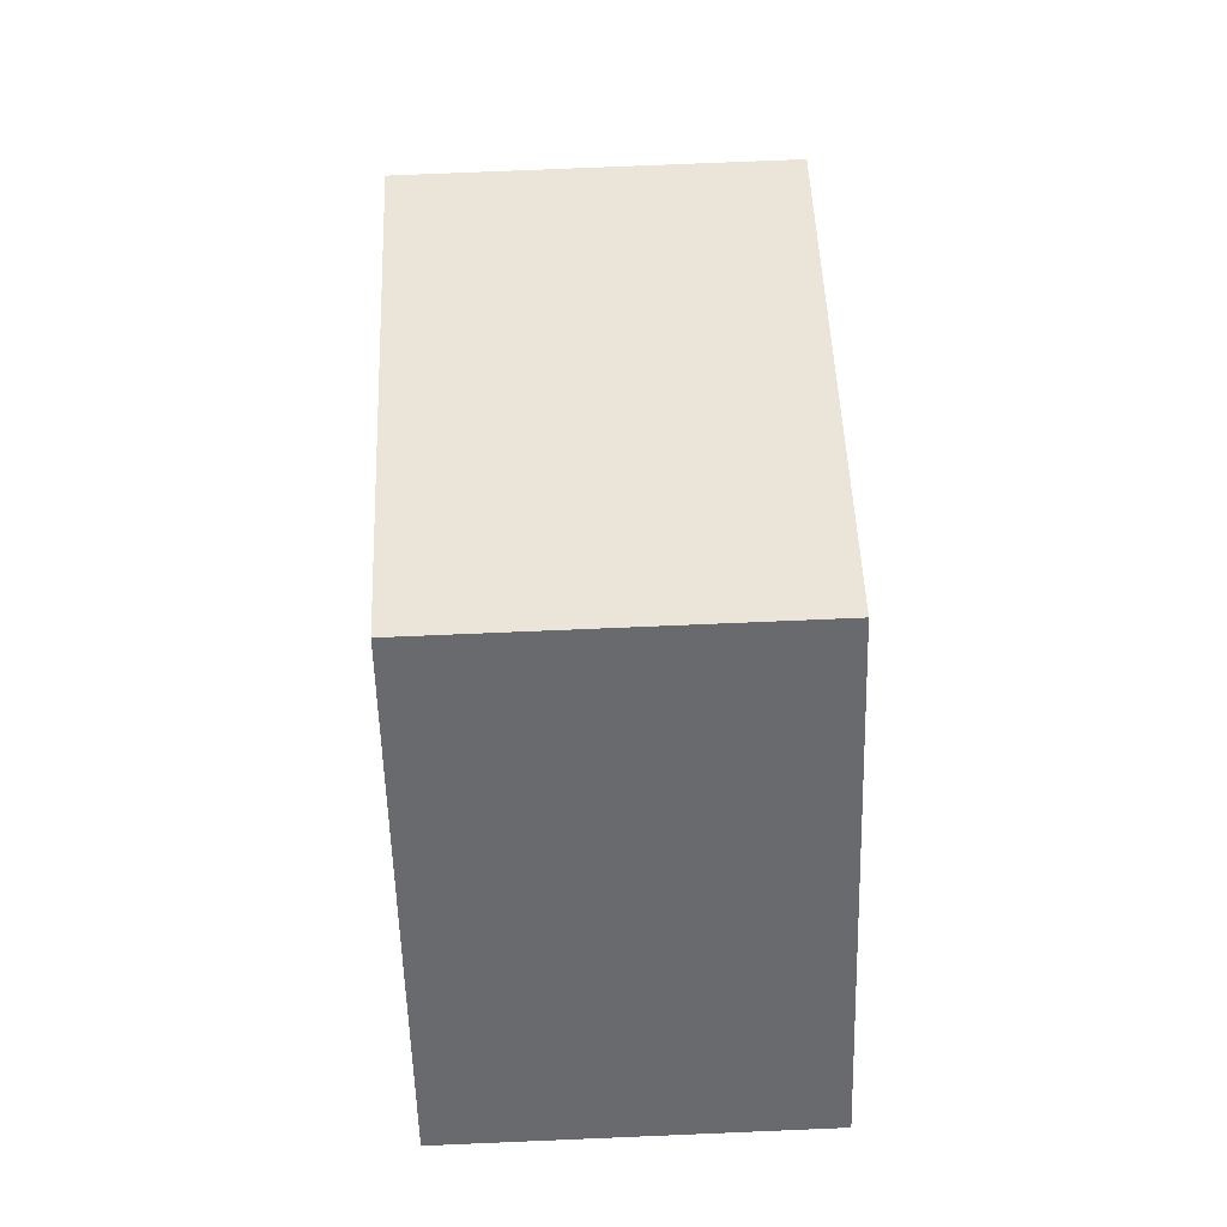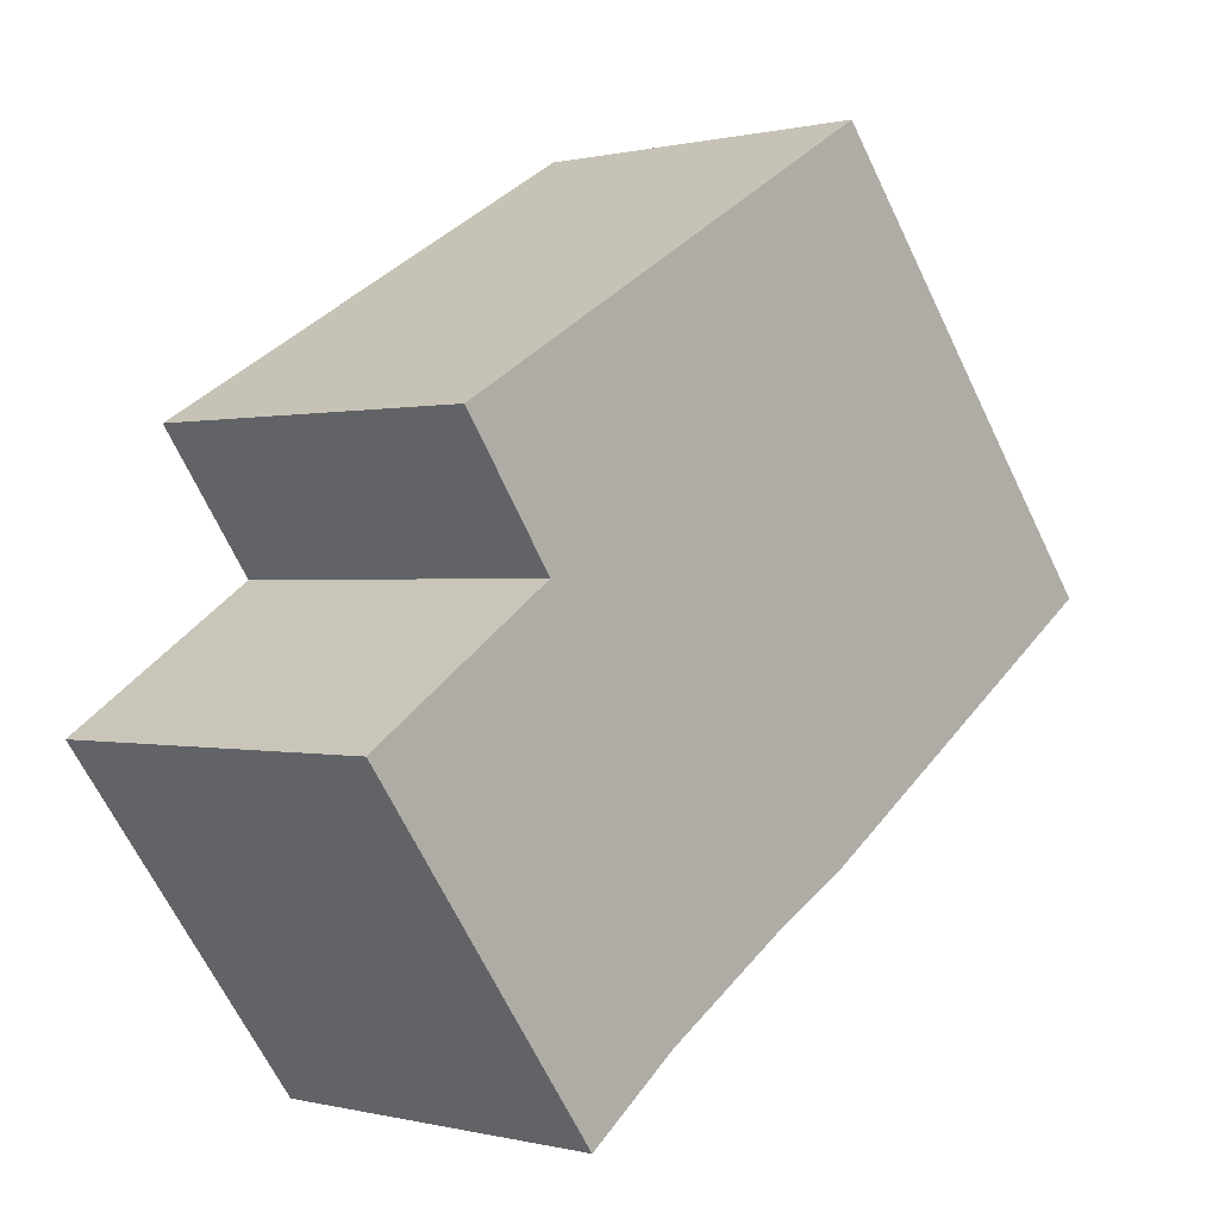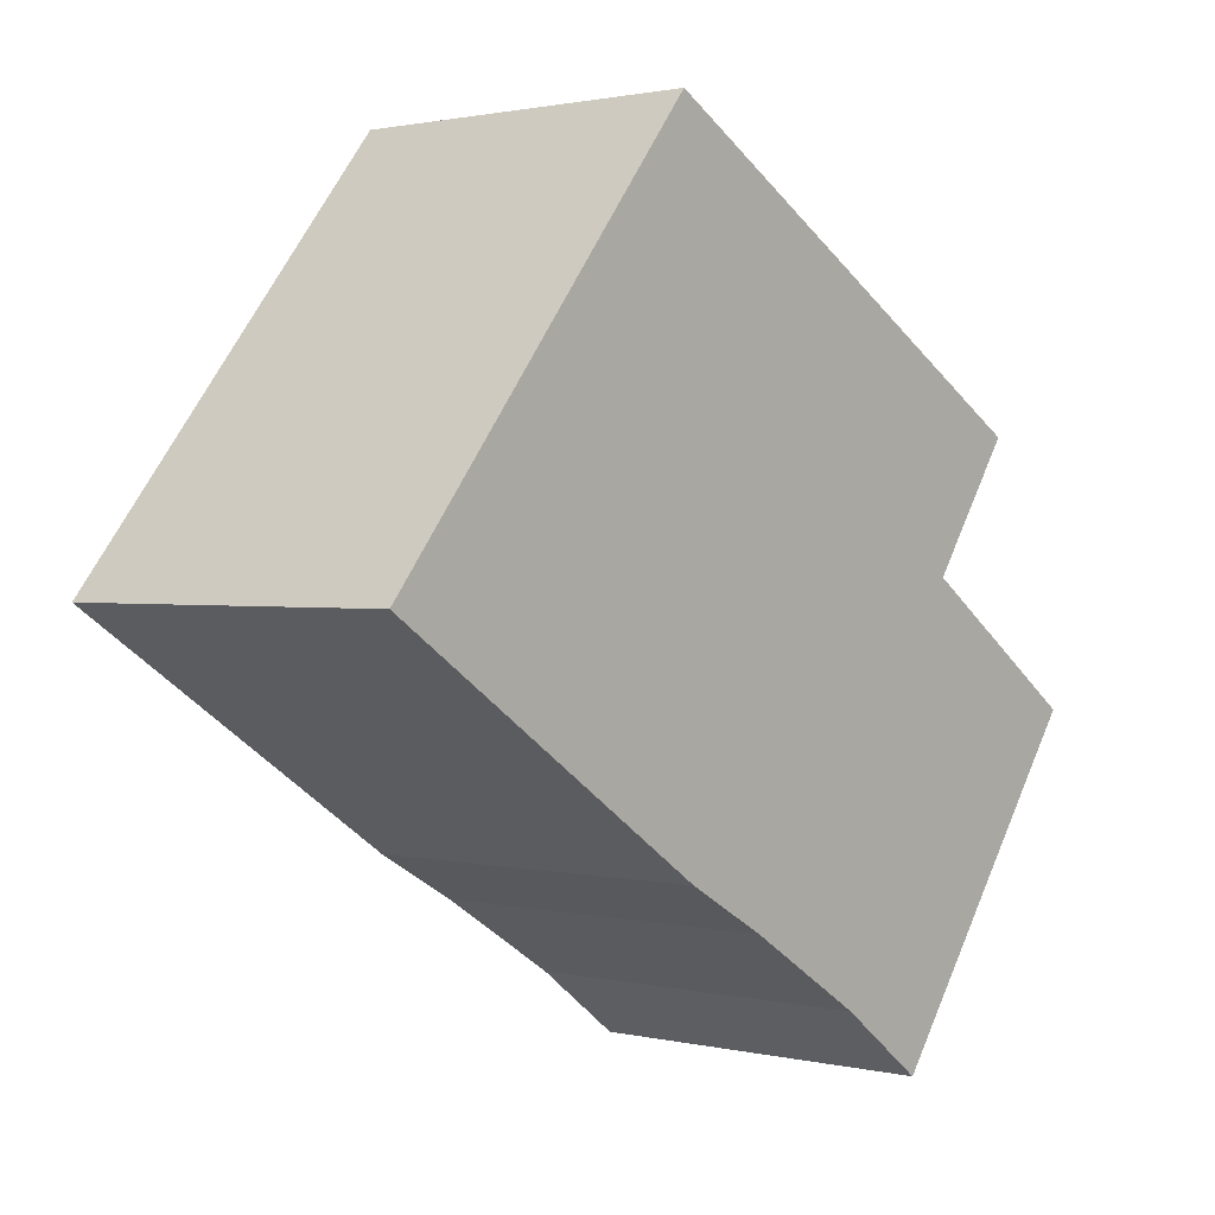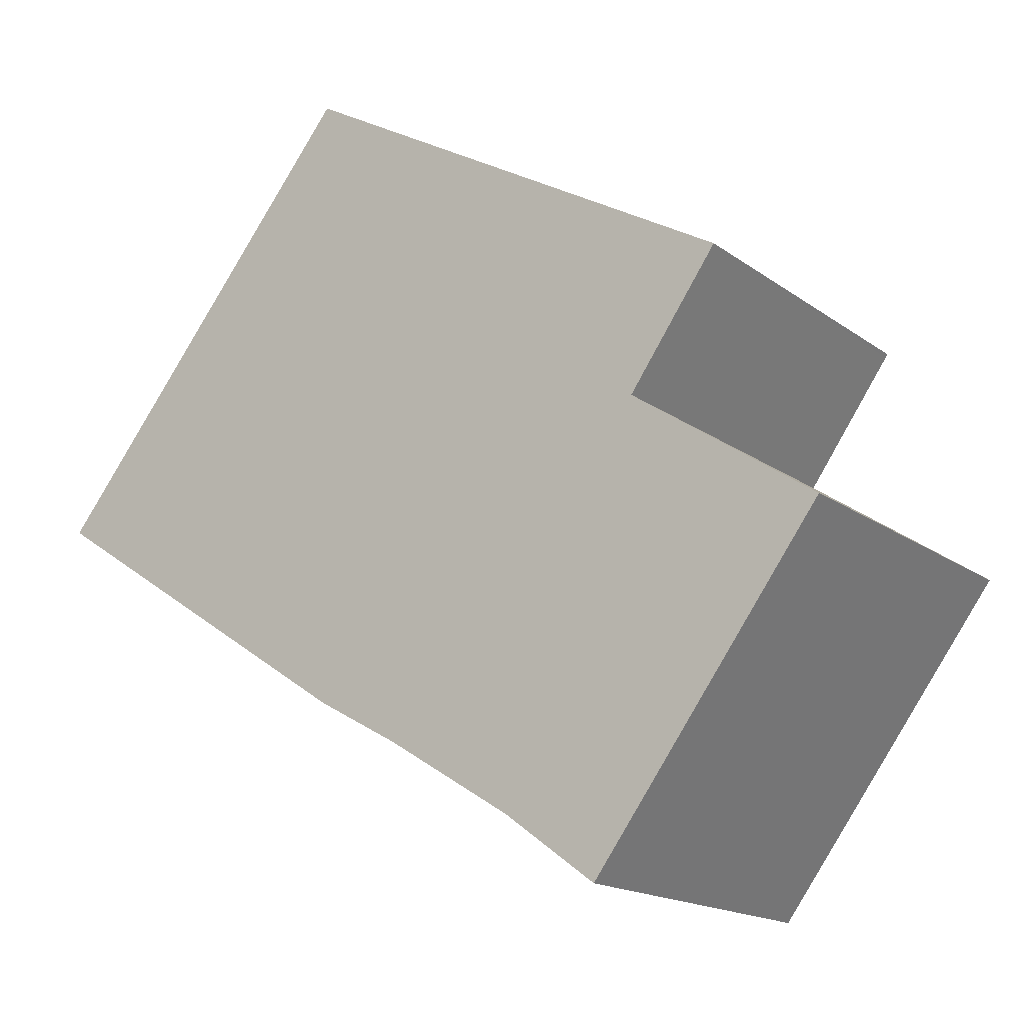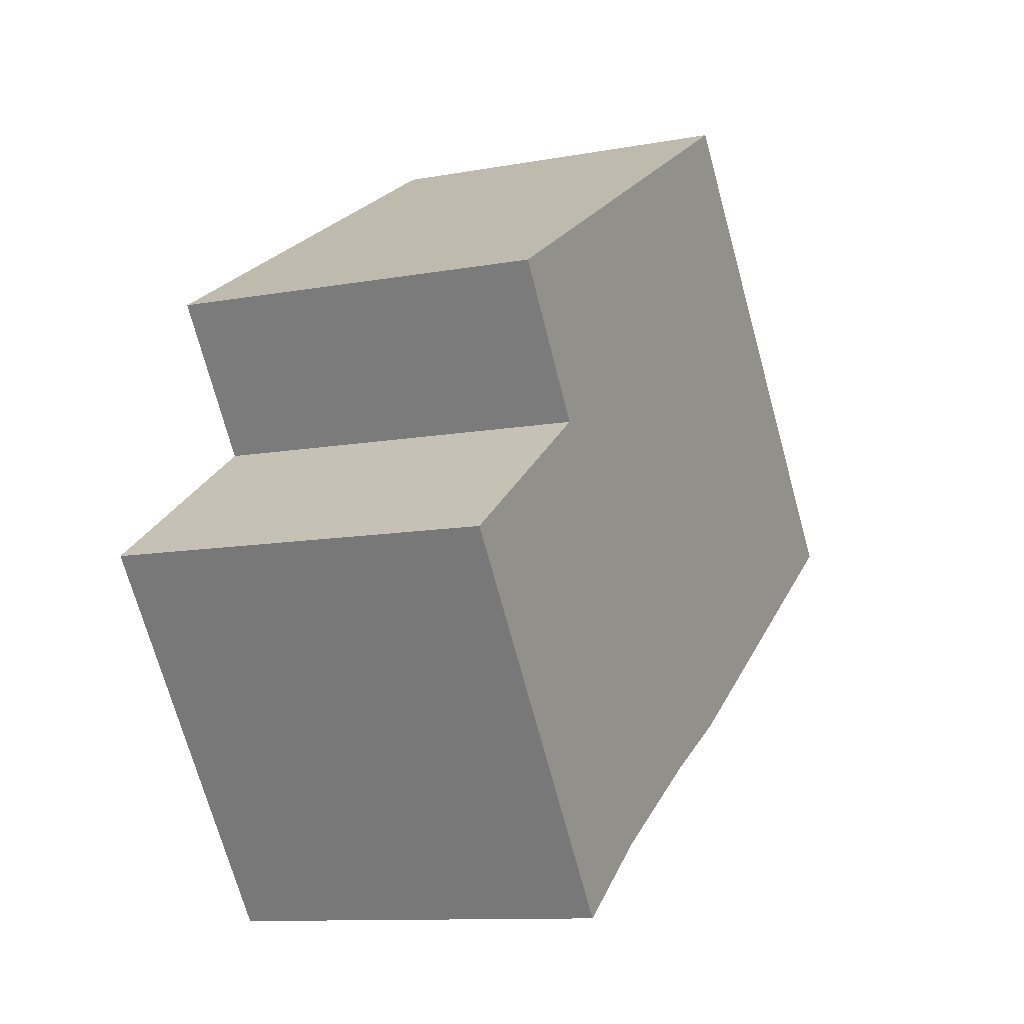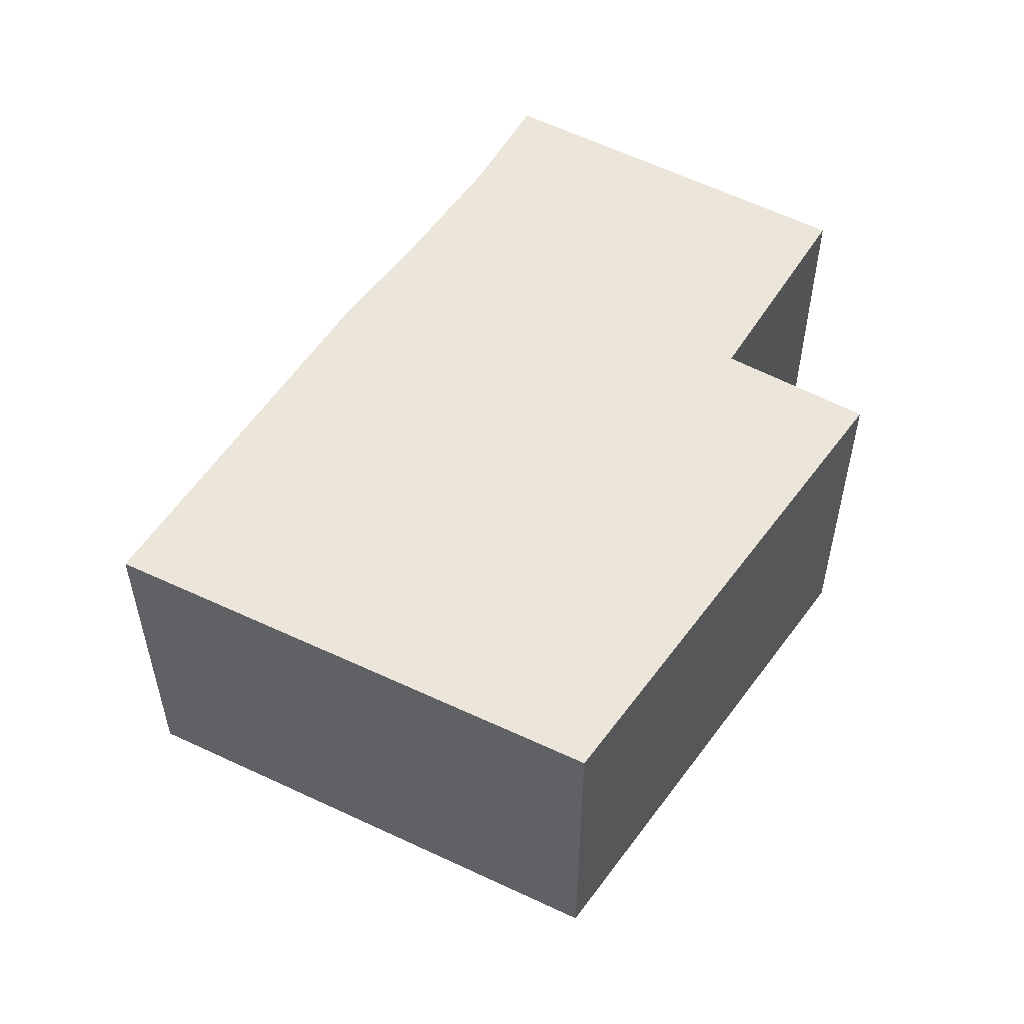
<metadata>
{"format":"obj","ext":"obj","renderer":"f3d","projection":"perspective","resolution":1024,"background":"white","views":[{"elev":76.2,"azim":-92.4,"up":"+Z"},{"elev":0.3,"azim":132.8,"up":"+Z"},{"elev":1.3,"azim":-49.5,"up":"+Z"},{"elev":-16.6,"azim":34.9,"up":"+Z"},{"elev":-10.7,"azim":114.9,"up":"+Z"},{"elev":54.4,"azim":-24.5,"up":"+Y"}]}
</metadata>
<code>
v  9.713 4.784 -4.639
v  9.492 4.784 0.217
v  12.04 4.784 -1.504
v  8.867 4.784 -5.779
v  8.817 4.784 -5.742
v  7.593 4.784 -4.835
v  5.832 4.784 -3.743
v  9.864 4.784 2.442
v  4.488 4.784 5.532
v  4.664 4.784 -3.091
v  0 4.784 2.929e-16
v  10.69 4.784 1.904
v  10.72 4.784 1.949
v  8.867 3.539e-16 -5.779
v  7.593 2.961e-16 -4.835
v  8.817 3.516e-16 -5.742
v  5.832 2.292e-16 -3.743
v  4.664 1.893e-16 -3.091
v  0 0 0
v  4.488 -3.387e-16 5.532
v  9.864 -1.495e-16 2.442
v  10.72 -1.193e-16 1.949
v  9.492 -1.329e-17 0.217
v  12.04 9.209e-17 -1.504
v  10.69 -1.166e-16 1.904
v  9.713 2.841e-16 -4.639
g defaultobject
f 1 2 3
f 2 1 4
f 2 4 5
f 2 5 6
f 2 6 7
f 2 7 8
f 8 7 9
f 9 7 10
f 9 10 11
f 12 8 13
f 8 12 2
f 14 5 4
f 5 14 6
f 6 14 15
f 15 14 16
f 15 7 6
f 7 15 17
f 17 10 7
f 10 17 18
f 18 11 10
f 11 18 19
f 19 9 11
f 9 19 20
f 20 8 9
f 8 20 21
f 8 21 13
f 13 21 22
f 23 3 2
f 3 23 24
f 22 12 13
f 12 22 2
f 2 22 23
f 23 22 25
f 1 14 4
f 14 1 3
f 14 3 26
f 26 3 24
f 21 25 22
f 25 21 20
f 25 20 23
f 23 20 19
f 23 19 24
f 24 19 26
f 26 19 15
f 15 19 17
f 17 19 18
f 15 14 26
f 14 15 16

</code>
